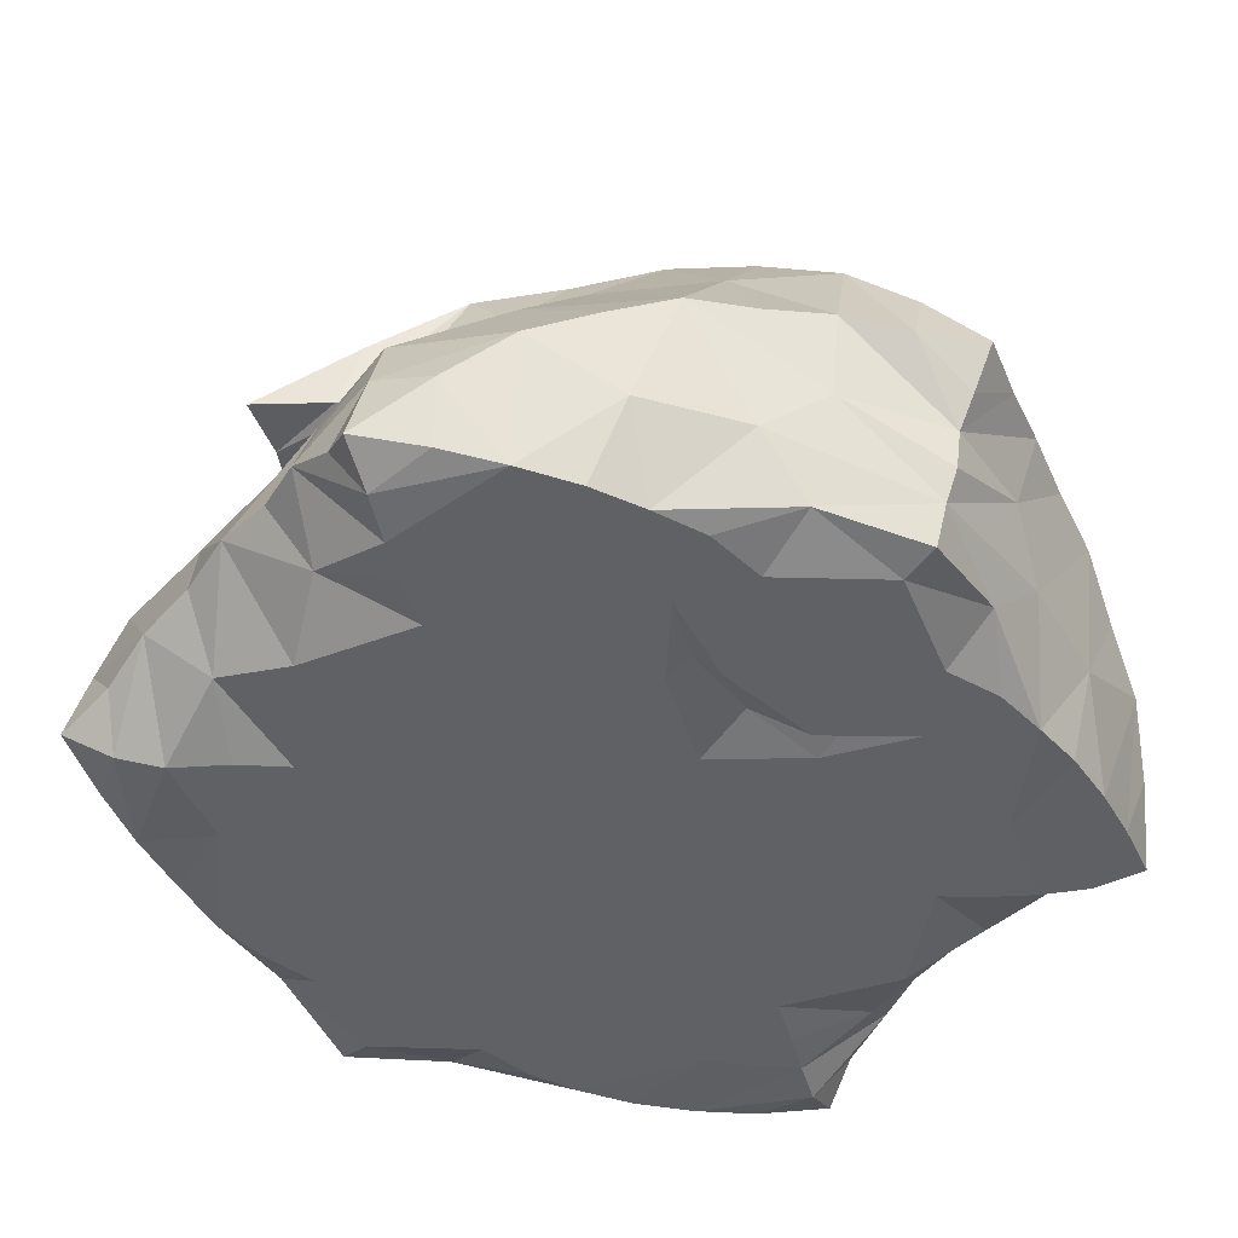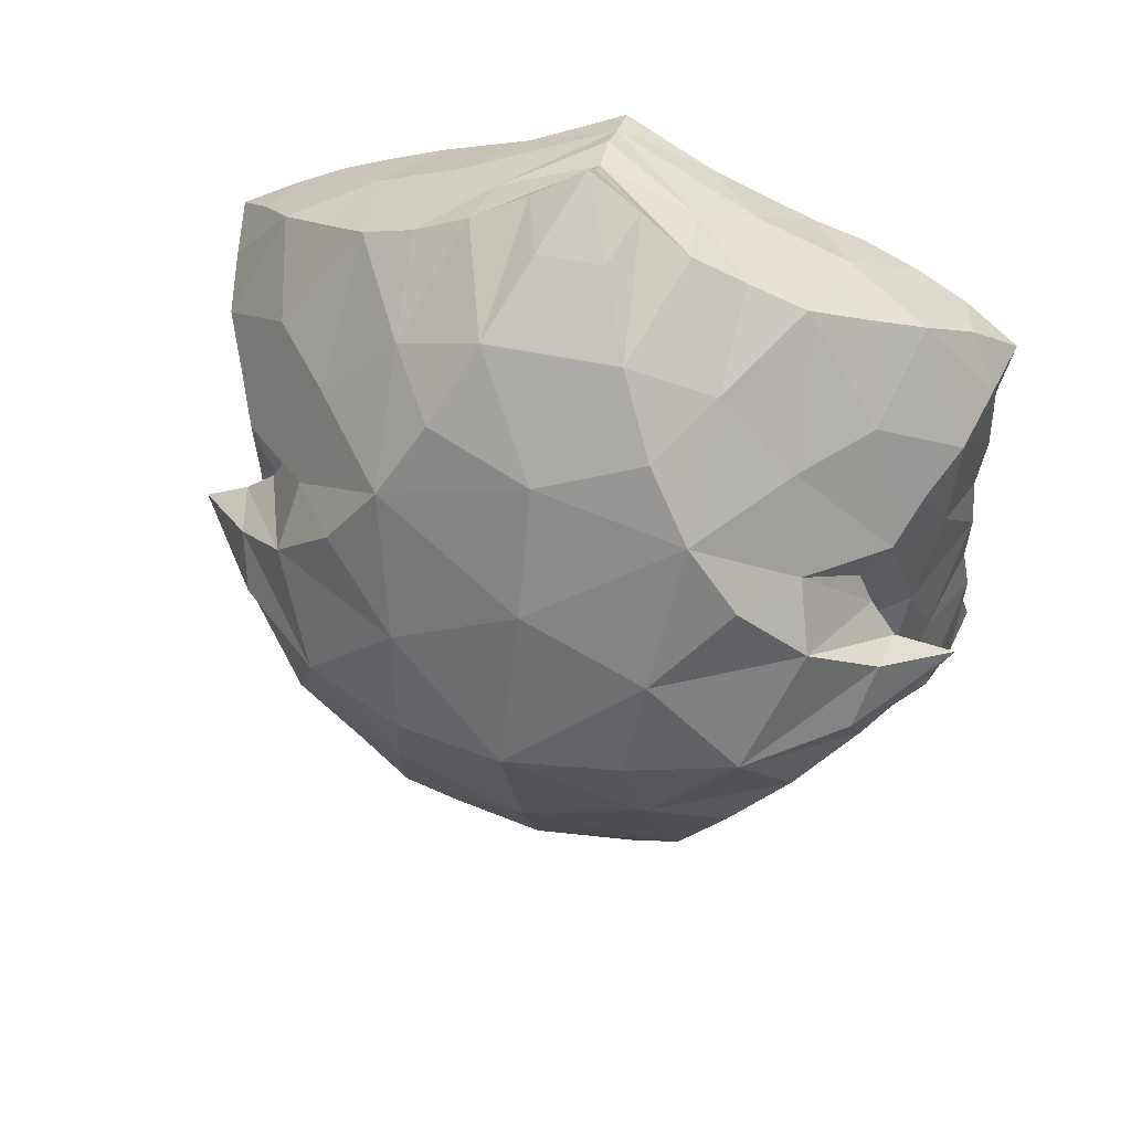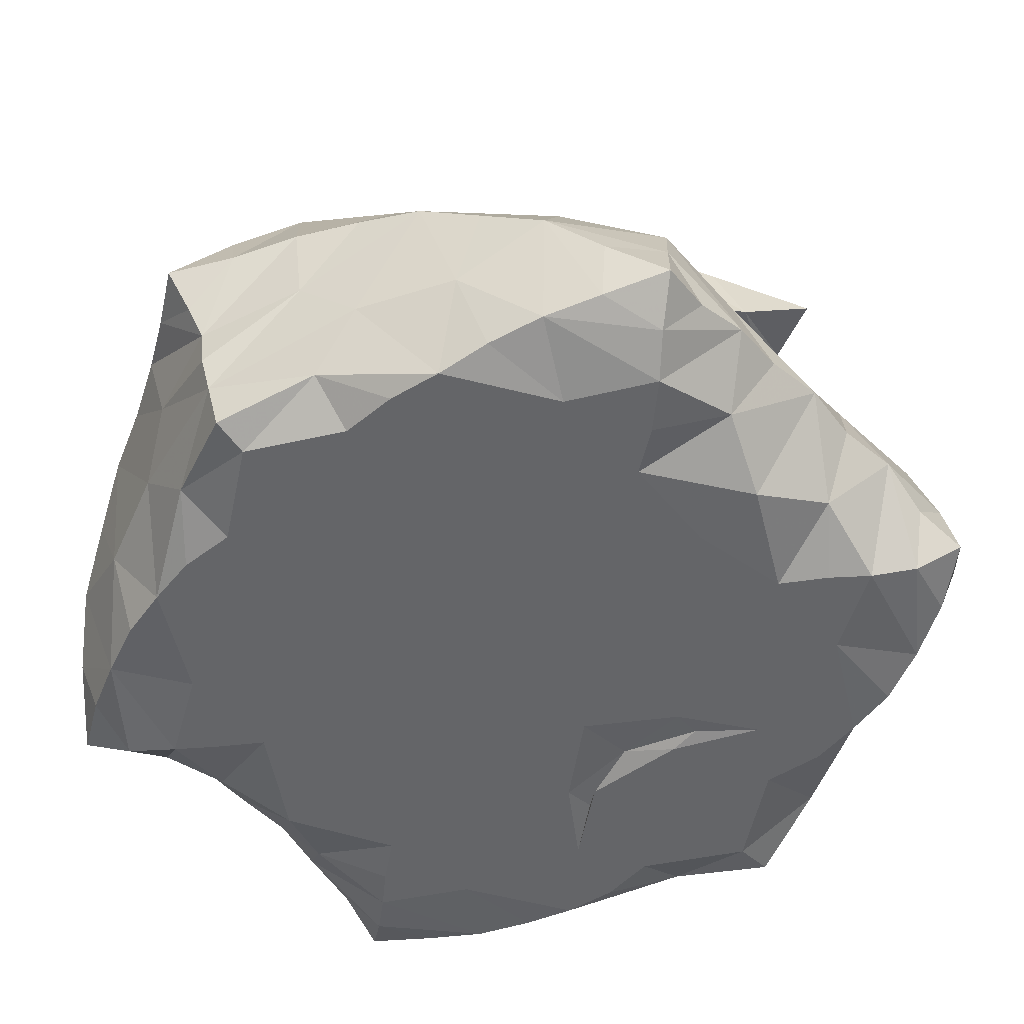
<metadata>
{"format":"obj","ext":"obj","renderer":"f3d","projection":"perspective","resolution":1024,"background":"white","views":[{"elev":-46.0,"azim":142.7,"up":"+Y"},{"elev":49.7,"azim":-164.4,"up":"+Z"},{"elev":-51.5,"azim":43.3,"up":"+Y"}]}
</metadata>
<code>
v  -0.007363  0  0.579
v  0.8155  0.0872  0.4478
v  0.8198  0.05427  -0.4012
v  -0.8121  0.05184  -0.4186
v  -0.8101  0.04531  0.4176
v  -0.8155  0.4933  -0.02171
v  0.7971  0.497  -0.02422
v  0.1433  0  -0.000376
v  -0.1528  0  0.01219
v  -0.03096  0  -0.569
v  0.002174  0.3331  -0.9621
v  -0.00245  0.3674  0.9603
v  0.6472  0.5132  -0.2704
v  0.7963  0.1832  -0.00119
v  0.6595  0.527  0.2552
v  0.5294  0  -0.1923
v  0.5127  0  0.1979
v  -0.6606  0.5089  0.2702
v  -0.7915  0.168  0.0112
v  -0.6631  0.492  -0.2578
v  -0.5284  0  -0.1929
v  -0.5045  0  0.2
v  -0.3121  0.7954  0.4774
v  -0.004074  1.005  -0.02097
v  0.2858  0.8134  0.4691
v  0.2854  0.7687  -0.5063
v  -0.3258  0.7759  -0.4956
v  0.4268  0.3591  -0.7212
v  -0.000546  0.08305  -0.821
v  0.3967  0  -0.5938
v  -0.3902  0  -0.5993
v  -0.4386  0.3521  -0.7177
v  -0.149  0  -0.3328
v  0.02376  0  -0.004579
v  0.1571  0  -0.3248
v  0.1739  0  0.3231
v  -0.1571  0  0.3194
v  0.3989  0  0.6136
v  0.01064  0.1013  0.8339
v  0.4381  0.3886  0.7188
v  -0.4298  0.3696  0.7178
v  -0.371  0  0.6086
v  0.6088  0.5286  -0.1526
v  0.7493  0.3301  -0.3794
v  0.8001  0.1518  0.2239
v  0.624  0.5273  0.1193
v  0.3609  0  -0.08988
v  0.6778  0  0.3268
v  -0.7532  0.3178  0.3836
v  -0.8039  0.1456  -0.21
v  -0.6106  0.5365  -0.1394
v  -0.667  0  -0.3037
v  -0.3545  0  0.08255
v  -0.5501  0.7642  0.2037
v  0.4302  0.8828  -0.02275
v  0.1227  0.653  0.7558
v  0.5053  0.7769  -0.2376
v  -0.1406  0.6209  -0.7738
v  0.2084  0.3709  -0.8344
v  0.001  0  -0.7152
v  0.6066  0.01209  -0.5312
v  -0.1804  0  -0.607
v  -0.6523  0.2339  -0.5888
v  -0.1995  0  -0.174
v  0.07913  0  0.01404
v  0.09219  0  -0.3883
v  0.2165  0  0.1777
v  -0.07266  0  0.434
v  0.1849  0  0.6367
v  0.007203  0.2449  0.8658
v  0.6496  0.262  0.5986
v  -0.2104  0.4015  0.8263
v  -0.5877  0.01172  0.5409
v  0.5817  0.5316  -0.2102
v  0.7889  0.193  -0.407
v  0.7962  0.1175  0.3346
v  0.695  0.5123  0.04586
v  0.2718  0  -0.04743
v  0.7421  0.03254  0.3885
v  -0.7849  0.1816  0.4151
v  -0.7966  0.1001  -0.3131
v  -0.7053  0.5231  -0.08832
v  -0.7359  0.01128  -0.3603
v  -0.276  0  0.04644
v  -0.68  0.664  0.09182
v  0.6226  0.7225  -0.02742
v  0.05739  0.5112  0.8656
v  0.6433  0.656  -0.1336
v  -0.06788  0.4736  -0.8763
v  0.1051  0.3412  -0.8987
v  -0.005292  0  -0.6379
v  0.7114  0.02834  -0.4779
v  -0.09858  0  -0.5726
v  -0.7344  0.1452  -0.5093
v  -0.1916  0  -0.09628
v  0.1376  0  -0.00164
v  0.04132  0  -0.4608
v  0.1955  0  0.09709
v  -0.02993  0  0.5009
v  0.09747  0  0.6071
v  0.002036  0.2994  0.9028
v  0.7301  0.17  0.5257
v  -0.1064  0.3771  0.8901
v  -0.6946  0.02363  0.4902
v  0.8019  0.1602  -0.2176
v  0.7605  0.3381  0.3766
v  0.6731  0  -0.3001
v  0.3589  0  0.08118
v  -0.6381  0.5346  0.1284
v  -0.7941  0.1409  0.2268
v  -0.7606  0.3197  -0.3661
v  -0.3741  0  -0.09478
v  -0.651  0  0.3116
v  -0.1436  0.6379  0.7512
v  -0.4591  0.8986  -0.01348
v  0.5213  0.7715  0.1878
v  0.128  0.6027  -0.7744
v  -0.5473  0.7517  -0.2293
v  0.6452  0.2334  -0.5976
v  -0.002872  0.2118  -0.8642
v  0.1765  0  -0.5895
v  -0.5965  0.01669  -0.5342
v  -0.2148  0.3729  -0.8336
v  -0.1079  0  -0.3684
v  -0.06134  0  0.006892
v  0.2201  0  -0.1708
v  0.109  0  0.4338
v  -0.2047  0  0.1729
v  0.6014  0.04266  0.5535
v  0.01108  0  0.7348
v  0.2133  0.4133  0.8305
v  -0.641  0.2307  0.5988
v  -0.1596  0  0.6168
v  0.6679  0.5312  -0.09178
v  0.6901  0.4238  -0.3308
v  0.7877  0.1711  0.1121
v  0.5923  0.5413  0.1817
v  0.4519  0  -0.1461
v  0.5949  0  0.2531
v  -0.7011  0.4177  0.3311
v  -0.7862  0.1606  -0.102
v  -0.6234  0.508  -0.192
v  -0.6056  0  -0.2503
v  -0.4362  0  0.1435
v  -0.4163  0.8111  0.3389
v  0.2159  0.9738  -0.02367
v  0.1989  0.7517  0.6141
v  0.3872  0.7785  -0.366
v  -0.2276  0.7035  -0.6368
v  0.3137  0.3613  -0.7772
v  0.000699  0.007464  -0.7917
v  0.4999  0.000865  -0.574
v  -0.2888  0  -0.6172
v  -0.5436  0.2925  -0.6525
v  -0.1657  0  -0.2601
v  0.04215  0  -0.001397
v  0.1527  0.00754  -0.3857
v  0.1798  0  0.2588
v  -0.1302  0  0.3754
v  0.2959  0  0.6332
v  0.0112  0.1653  0.8589
v  0.5425  0.3266  0.6589
v  -0.3156  0.3833  0.7697
v  -0.477  0.005305  0.5848
v  0.3903  0.8223  0.3231
v  0.6472  0.6584  0.07907
v  -0.2415  0.9657  -0.01565
v  -0.2217  0.7348  0.6138
v  -0.07472  0.5059  0.8637
v  -0.5846  0  0.2588
v  -0.4462  0  -0.1481
v  -0.2847  0  -0.05265
v  -0.7051  0.408  -0.3153
v  -0.7933  0.1883  -0.4009
v  -0.7804  0.1599  0.1211
v  -0.7877  0.09477  0.3278
v  -0.6065  0.5327  0.198
v  -0.6932  0.5428  0.05182
v  0.4444  0  0.1416
v  0.2757  0  0.04432
v  0.6105  0  -0.2475
v  0.7075  0.4364  0.3219
v  0.7899  0.2092  0.4171
v  0.7851  0.1751  -0.1119
v  0.7952  0.1078  -0.3163
v  0.06489  0.4679  -0.879
v  0.1993  0.7025  -0.6432
v  -0.425  0.7876  -0.3575
v  0.5346  0.3013  -0.6607
v  -0.001493  0.1382  -0.8514
v  0.07942  0  -0.5664
v  0.2932  0  -0.6075
v  -0.7006  0.03409  -0.4822
v  -0.4903  0.009241  -0.5738
v  -0.3265  0.3705  -0.7715
v  -0.06625  0  -0.4602
v  -0.1466  0.008186  -0.3966
v  -0.002244  0  0.001291
v  0.1944  0  -0.08703
v  0.1835  0  -0.254
v  0.06637  0  0.506
v  0.1573  0  0.3789
v  -0.1666  0  0.2504
v  0.7026  0.06076  0.5061
v  0.4977  0.02395  0.5886
v  0.0132  0.01915  0.806
v  0.1032  0.3875  0.891
v  0.3259  0.4108  0.7711
v  -0.5344  0.3033  0.6598
v  -0.2692  0  0.6242
v  0.7429  0.01231  -0.3552
v  -0.7268  0.004484  0.3692
v  -0.6492  0.7388  -0.01679
v  -0.6646  0.6668  -0.1247
v  0.7341  0.1432  -0.5137
v  0.000293  0.2618  -0.908
v  -0.1053  0.3487  -0.8959
v  -0.1359  0  -0.008159
v  -0.1926  0  0.09312
v  0.01029  0  0.663
v  -0.7244  0.1365  0.5204
v  -0.06913  0  0.5959
v  -0.2804  0.1622  0.7366
v  0.7028  0.4204  -0.002946
v  0.6391  0.000792  0.004249
v  -0.7051  0.4017  0.006748
v  -0.6314  0.00014  0.007889
v  -0.01948  0.9095  0.3141
v  -0.015  0.8933  -0.3497
v  0.4516  0.5683  -0.5058
v  0.2888  0.1466  -0.7264
v  -0.2914  0.1528  -0.7235
v  -0.4745  0.5629  -0.4991
v  -0.3655  0  -0.3586
v  0.001694  0  -0.2152
v  0.1894  0.2303  -0.793
v  0.3696  0  -0.3561
v  0.009409  0  0.2047
v  0.3751  0  0.3715
v  0.2977  0.1783  0.737
v  0.4647  0.603  0.4897
v  -0.009648  0.7693  -0.5891
v  -0.467  0.577  0.4948
v  -0.3489  0  0.3695
v  0.09951  0  0.1427
v  -0.01388  0.7993  0.5562
v  0.4869  0.6507  -0.3314
v  -0.3143  0.5556  -0.6703
v  0.4807  0.1742  0.657
v  0.2549  0  0.4834
v  0.5891  0.5086  -0.009372
v  -0.5068  0  -0.3975
v  -0.1851  0.05141  -0.7217
v  -0.08382  0  -0.141
v  -0.6985  0.04942  -0.1375
v  0.2453  0.9015  -0.2306
v  -0.3195  0  0.2308
v  -0.487  0  -0.002807
v  -0.7427  0.3262  0.1791
v  0.01376  0  0.3314
v  -0.2723  0.9164  0.1945
v  -0.6085  0.4869  0.005322
v  0.002663  0.01918  -0.3382
v  -0.512  0.6423  -0.3227
v  0.3355  0  0.2325
v  0.1978  0.06437  0.736
v  0.4954  0.6846  0.3023
v  0.7392  0.3405  -0.1752
v  -0.7439  0.3212  -0.1616
v  -0.6873  0.04732  0.1534
v  0.2347  0.9222  0.186
v  -0.5106  0.6691  0.3151
v  -0.278  0.9033  -0.2238
v  0.5835  0.4287  -0.5045
v  0.2971  0.5534  -0.6738
v  0.5128  0  -0.3937
v  0.4795  0.1499  -0.6536
v  0.1871  0.0365  -0.7208
v  -0.4784  0.1497  -0.6437
v  -0.1958  0.2424  -0.7907
v  -0.6013  0.4208  -0.493
v  -0.2497  0  -0.4729
v  -0.3245  0  -0.2327
v  0.09957  0  -0.1405
v  0.3326  0  -0.2307
v  0.2524  0  -0.4643
v  -0.08217  0  0.1514
v  0.5203  0  0.4125
v  0.2005  0.2763  0.7965
v  0.3051  0.6007  0.6586
v  0.5979  0.4528  0.4981
v  -0.5912  0.4287  0.5028
v  -0.3105  0.5776  0.659
v  -0.4902  0  0.4076
v  -0.2272  0  0.478
v  0.4947  0  -0.001659
v  0.7028  0.05048  0.1494
v  0.7016  0.0543  -0.1409
v  0.7469  0.3395  0.1704
v  -0.1714  0.04858  0.7323
v  -0.4695  0.1542  0.6582
v  -0.1852  0.2557  0.7979
v  0.001417  0.1574  -0.4878
v  0.4165  0.3247  -0.0336
v  0.1942  0.2775  0.3599
v  -0.2478  0.1417  0.00302
v  -0.1489  0.5953  0.2095
v  0.2565  0.1481  0.00338
v  -0.3796  0.3331  0.04428
v  0.1859  0.6509  0.2228
v  -0.5201  0.2481  0.3343
v  0.000473  0.496  0.5862
v  -0.000105  0.4291  -0.326
v  0.2737  0.427  0.4343
v  0.1593  0.1431  0.2033
v  -0.002107  0.4664  -0.6074
v  0.3835  0.6865  0.02232
v  -0.3643  0.6814  -0.008846
v  0.01102  0.1606  0.4959
v  0.5268  0.2619  0.3351
v  0.09527  0.4465  0.1022
v  0.3106  0.2288  -0.3913
v  -0.2616  0.2675  -0.2982
v  -0.4172  0.4773  0.1571
v  -0.03175  0.2798  -0.6089
v  -0.1768  0.6161  -0.4081
v  -0.3889  0.1471  -0.1566
v  -0.1469  0.1458  0.2055
v  -0.02536  0.2942  0.6163
v  -0.2409  0.2362  0.4438
v  0.182  0.6584  -0.2539
v  0.3977  0.1834  -0.1446
v  -0.09033  0.7911  -0.04704
v  -0.3261  0.3613  -0.4505
v  0.4471  0.1651  0.2274
v  -0.04815  0.1439  0.007436
v  -0.3688  0.1922  0.1851
v  -0.4417  0.4931  -0.1376
v  -0.1502  0.141  -0.1981
v  -0.2419  0.4121  0.5379
v  0.2008  0.1448  -0.2121
v  0.4458  0.5091  0.1372
v  -0.5582  0.2276  -0.3402
v  0.5546  0.2355  -0.3448
v  0.2311  0.3785  -0.5517
v  -0.1929  0.4914  -0.08546
v  -0.1657  0.3964  0.2463
v  0.08234  0.3048  -0.002952
v  0.398  0.4577  -0.2417
v  0.1765  0.3508  -0.1719
f 241 15 291
f 200 126 285
f 228 25 246
f 164 73 301
f 147 25 290
f 48 139 288
f 25 147 246
f 74 43 247
f 7 88 134
f 149 27 248
f 219 53 128
f 15 224 299
f 227 22 258
f 19 175 270
f 76 2 183
f 125 95 218
f 103 72 114
f 228 24 271
f 195 123 248
f 20 173 281
f 35 200 285
f 59 120 236
f 31 153 253
f 241 25 267
f 33 234 283
f 189 119 274
f 230 13 247
f 229 27 242
f 31 194 252
f 16 225 298
f 52 143 252
f 110 80 176
f 40 208 290
f 211 61 107
f 235 35 263
f 206 39 266
f 32 232 280
f 75 119 215
f 10 97 191
f 226 18 259
f 37 203 257
f 113 170 270
f 43 77 134
f 20 142 262
f 13 74 247
f 22 170 294
f 5 80 221
f 225 16 296
f 95 64 112
f 23 168 293
f 233 27 264
f 222 68 133
f 40 241 291
f 28 189 274
f 150 28 275
f 34 156 284
f 30 231 278
f 149 58 242
f 213 6 214
f 29 190 280
f 130 100 220
f 240 40 249
f 218 9 219
f 21 171 283
f 27 188 264
f 120 190 236
f 226 19 269
f 28 231 277
f 228 23 261
f 2 102 183
f 16 237 285
f 224 15 251
f 36 202 250
f 203 37 287
f 168 23 246
f 15 182 291
f 223 41 302
f 134 57 43
f 117 187 242
f 27 229 273
f 159 37 295
f 105 75 185
f 65 156 245
f 177 18 262
f 107 181 298
f 210 42 300
f 98 67 108
f 238 36 245
f 35 157 263
f 2 76 79
f 3 75 215
f 81 4 174
f 14 225 297
f 23 228 246
f 148 57 256
f 185 3 211
f 153 31 282
f 4 81 83
f 67 65 245
f 178 51 82
f 18 177 272
f 148 26 247
f 7 77 166
f 119 61 215
f 203 128 257
f 14 184 298
f 42 244 294
f 7 86 88
f 27 233 248
f 21 143 255
f 232 32 279
f 16 181 276
f 83 122 193
f 216 11 217
f 155 64 254
f 74 13 251
f 123 195 280
f 10 91 93
f 198 34 254
f 172 53 84
f 234 33 282
f 38 240 249
f 99 1 201
f 129 71 204
f 147 56 246
f 38 239 250
f 8 78 199
f 8 96 98
f 34 238 245
f 139 17 288
f 39 161 289
f 13 224 251
f 163 72 302
f 80 132 221
f 217 58 123
f 12 87 207
f 12 101 103
f 209 41 301
f 184 14 268
f 39 206 300
f 21 234 252
f 23 243 272
f 162 71 249
f 29 151 278
f 225 14 298
f 192 121 286
f 176 5 212
f 186 58 89
f 182 15 299
f 43 46 77
f 25 165 267
f 36 158 245
f 42 210 295
f 76 45 79
f 45 48 79
f 77 7 134
f 151 29 253
f 4 94 174
f 231 28 236
f 34 235 254
f 124 66 196
f 81 50 83
f 50 52 83
f 225 17 297
f 90 59 117
f 51 142 264
f 154 63 279
f 37 244 295
f 220 1 222
f 88 57 134
f 86 55 88
f 55 57 88
f 4 83 193
f 122 63 193
f 118 188 273
f 40 162 249
f 232 31 253
f 177 109 272
f 178 85 54
f 100 127 201
f 91 60 93
f 60 62 93
f 141 19 255
f 100 69 127
f 158 67 245
f 208 131 290
f 35 237 286
f 69 160 250
f 194 31 279
f 189 28 277
f 96 65 98
f 65 67 98
f 30 192 286
f 132 73 221
f 232 29 280
f 58 117 242
f 162 40 291
f 187 26 242
f 43 74 251
f 215 61 92
f 101 70 103
f 70 72 103
f 234 31 252
f 38 205 288
f 133 210 300
f 44 75 105
f 183 102 71
f 75 3 185
f 135 44 268
f 143 21 252
f 211 92 61
f 82 6 178
f 108 47 180
f 79 129 204
f 109 51 178
f 49 80 110
f 174 94 63
f 80 5 176
f 67 158 265
f 146 24 256
f 112 53 172
f 86 7 166
f 212 104 73
f 234 21 283
f 114 56 169
f 54 85 115
f 238 37 260
f 77 46 116
f 71 162 291
f 144 22 257
f 117 58 186
f 24 229 256
f 82 51 118
f 27 149 242
f 75 44 119
f 59 90 120
f 191 97 66
f 193 63 94
f 192 30 278
f 152 61 277
f 83 52 122
f 34 198 287
f 217 89 58
f 126 200 284
f 93 62 124
f 64 95 125
f 181 16 298
f 199 78 47
f 128 203 287
f 29 231 236
f 127 68 201
f 244 42 295
f 219 84 53
f 165 25 271
f 79 48 129
f 69 100 130
f 22 244 257
f 207 87 56
f 209 132 292
f 224 13 268
f 80 49 132
f 239 36 250
f 222 99 68
f 30 237 276
f 223 42 301
f 121 60 191
f 28 230 275
f 21 227 258
f 19 226 259
f 77 116 166
f 201 68 99
f 183 71 106
f 36 238 260
f 131 70 207
f 131 208 289
f 3 92 211
f 41 243 293
f 226 20 262
f 144 53 258
f 197 33 263
f 78 8 180
f 196 66 97
f 153 62 253
f 175 19 259
f 174 63 111
f 22 144 258
f 87 12 169
f 13 230 274
f 181 107 276
f 26 230 247
f 84 9 172
f 230 26 275
f 93 124 196
f 229 24 273
f 231 29 278
f 91 10 191
f 191 66 121
f 17 179 265
f 62 153 282
f 24 228 261
f 18 243 292
f 126 65 199
f 64 155 283
f 195 32 280
f 154 32 281
f 199 47 126
f 23 145 261
f 240 38 266
f 138 47 296
f 142 20 264
f 28 150 236
f 180 47 78
f 160 69 266
f 167 24 261
f 204 71 102
f 207 56 131
f 26 229 242
f 210 133 295
f 39 223 302
f 160 38 250
f 243 41 292
f 169 56 87
f 170 113 294
f 156 34 245
f 200 35 284
f 244 37 257
f 116 55 166
f 55 86 166
f 142 51 262
f 121 192 278
f 63 154 281
f 103 114 169
f 12 103 169
f 18 226 262
f 188 27 273
f 82 118 214
f 140 49 259
f 95 112 172
f 9 95 172
f 170 22 270
f 229 26 256
f 26 148 256
f 111 50 174
f 50 81 174
f 116 165 271
f 202 36 260
f 159 68 260
f 18 140 259
f 157 66 263
f 178 54 109
f 6 85 178
f 37 159 260
f 139 48 297
f 98 108 180
f 8 98 180
f 33 235 263
f 89 11 186
f 115 85 213
f 14 136 299
f 224 14 299
f 106 45 183
f 45 76 183
f 106 182 299
f 173 20 269
f 111 173 269
f 90 117 186
f 11 90 186
f 26 187 275
f 24 167 273
f 158 36 265
f 233 32 248
f 32 195 248
f 59 150 275
f 30 152 277
f 231 30 277
f 10 93 196
f 96 8 199
f 60 91 191
f 235 33 254
f 33 155 254
f 94 4 193
f 20 233 264
f 29 232 253
f 205 38 249
f 36 239 265
f 239 17 265
f 97 10 196
f 227 21 255
f 155 33 283
f 19 227 255
f 143 52 255
f 2 79 204
f 101 12 207
f 65 96 199
f 190 29 236
f 150 59 236
f 1 100 201
f 15 137 251
f 145 54 261
f 171 21 258
f 39 240 266
f 38 160 266
f 102 2 204
f 15 241 267
f 208 40 289
f 137 15 267
f 46 137 267
f 212 73 113
f 5 104 212
f 70 101 207
f 14 224 268
f 13 135 268
f 72 163 293
f 179 17 296
f 20 226 269
f 19 141 269
f 107 105 211
f 105 185 211
f 113 110 212
f 110 176 212
f 85 6 213
f 6 82 214
f 118 115 214
f 115 213 214
f 92 3 215
f 120 90 216
f 90 11 216
f 11 89 217
f 123 120 217
f 120 216 217
f 95 9 218
f 9 84 219
f 128 125 219
f 125 218 219
f 100 1 220
f 221 73 104
f 104 5 221
f 1 99 222
f 133 130 222
f 130 220 222
f 41 163 302
f 161 39 302
f 42 164 301
f 41 223 301
f 223 39 300
f 42 223 300
f 17 139 297
f 136 14 297
f 227 19 270
f 22 227 270
f 24 146 271
f 25 228 271
f 243 18 272
f 145 23 272
f 230 28 274
f 135 13 274
f 237 16 276
f 152 30 276
f 32 154 279
f 31 232 279
f 233 20 281
f 32 233 281
f 31 234 282
f 33 197 282
f 35 235 284
f 235 34 284
f 237 35 285
f 138 16 285
f 237 30 286
f 157 35 286
f 238 34 287
f 37 238 287
f 239 38 288
f 17 239 288
f 40 240 289
f 240 39 289
f 241 40 290
f 25 241 290
f 140 18 292
f 41 209 292
f 243 23 293
f 163 41 293
f 244 22 294
f 164 42 294
f 16 138 296
f 17 225 296
f 56 114 246
f 114 168 246
f 43 57 247
f 57 148 247
f 123 58 248
f 58 149 248
f 71 129 249
f 129 205 249
f 127 69 250
f 202 127 250
f 137 46 251
f 46 43 251
f 122 52 252
f 194 122 252
f 62 60 253
f 60 151 253
f 64 125 254
f 125 198 254
f 52 50 255
f 50 141 255
f 57 55 256
f 55 146 256
f 128 53 257
f 53 144 257
f 53 112 258
f 112 171 258
f 49 110 259
f 110 175 259
f 68 127 260
f 127 202 260
f 54 115 261
f 115 167 261
f 51 109 262
f 109 177 262
f 66 124 263
f 124 197 263
f 188 118 264
f 118 51 264
f 108 67 265
f 179 108 265
f 69 130 266
f 130 206 266
f 165 116 267
f 116 46 267
f 44 105 268
f 105 184 268
f 141 50 269
f 50 111 269
f 175 110 270
f 110 113 270
f 146 55 271
f 55 116 271
f 54 145 272
f 109 54 272
f 167 115 273
f 115 118 273
f 119 44 274
f 44 135 274
f 117 59 275
f 187 117 275
f 107 61 276
f 61 152 276
f 61 119 277
f 119 189 277
f 151 60 278
f 60 121 278
f 63 122 279
f 122 194 279
f 190 120 280
f 120 123 280
f 173 111 281
f 111 63 281
f 124 62 282
f 197 124 282
f 112 64 283
f 171 112 283
f 156 65 284
f 65 126 284
f 126 47 285
f 47 138 285
f 121 66 286
f 66 157 286
f 198 125 287
f 125 128 287
f 129 48 288
f 205 129 288
f 161 70 289
f 70 131 289
f 131 56 290
f 56 147 290
f 182 106 291
f 106 71 291
f 132 49 292
f 49 140 292
f 114 72 293
f 168 114 293
f 113 73 294
f 73 164 294
f 133 68 295
f 68 159 295
f 47 108 296
f 108 179 296
f 48 45 297
f 45 136 297
f 184 105 298
f 105 107 298
f 136 45 299
f 45 106 299
f 206 130 300
f 130 133 300
f 73 132 301
f 132 209 301
f 72 70 302
f 70 161 302

</code>
